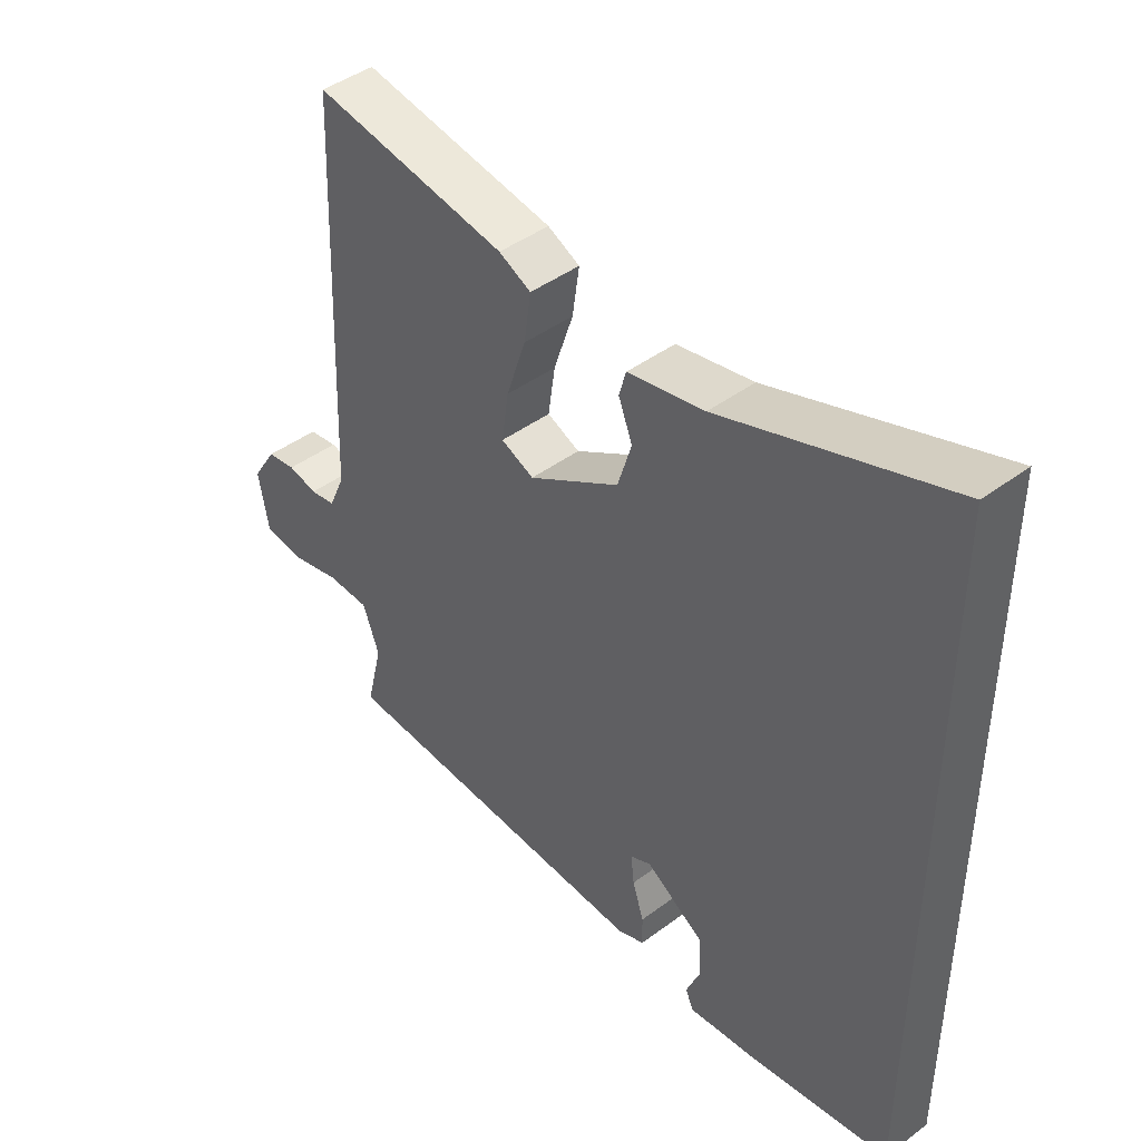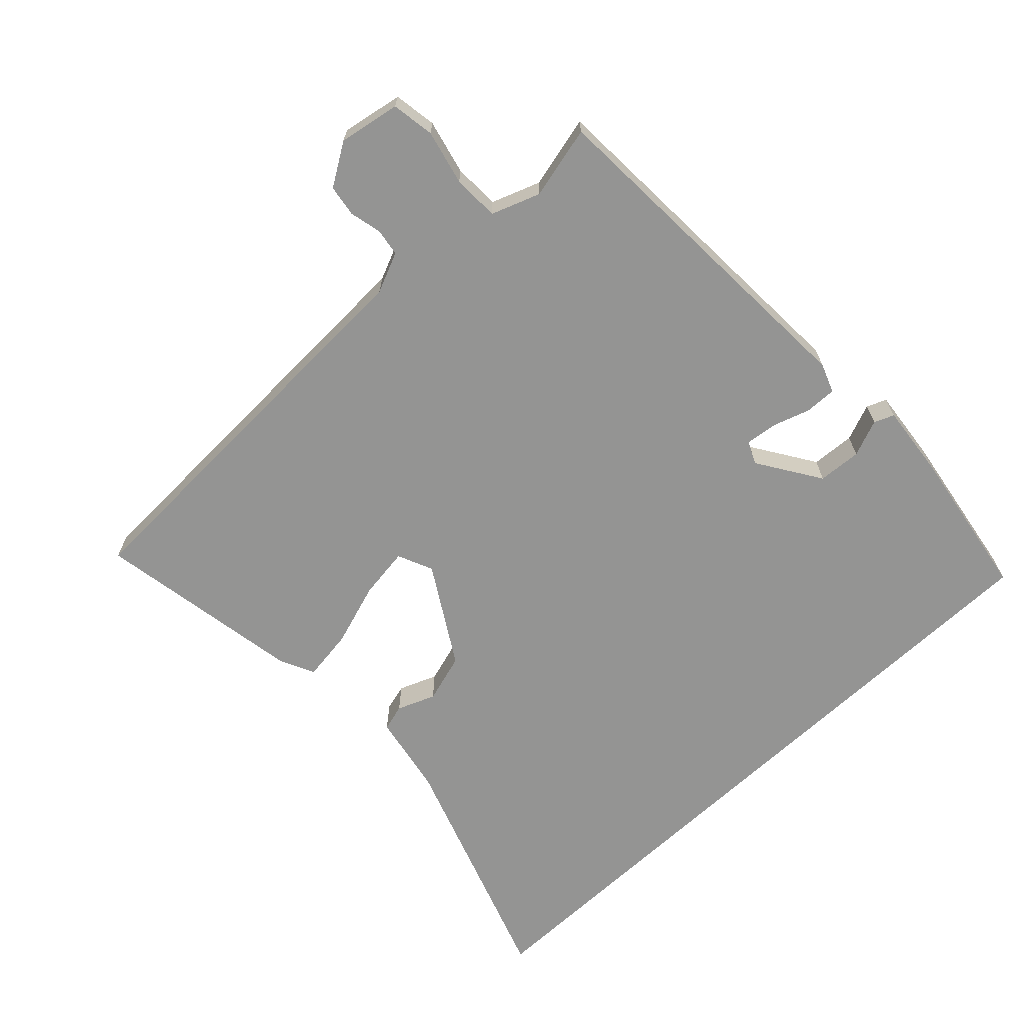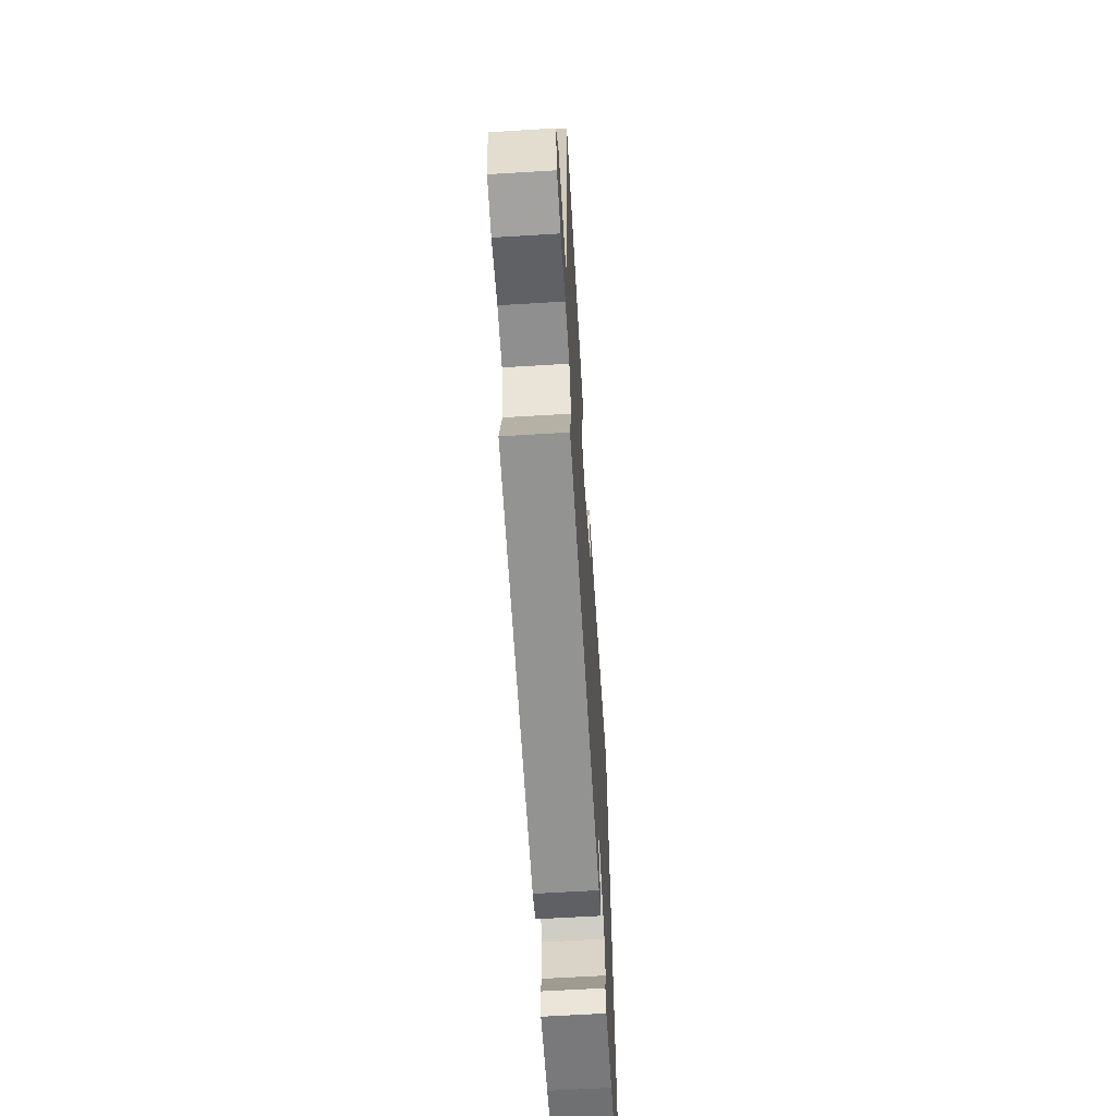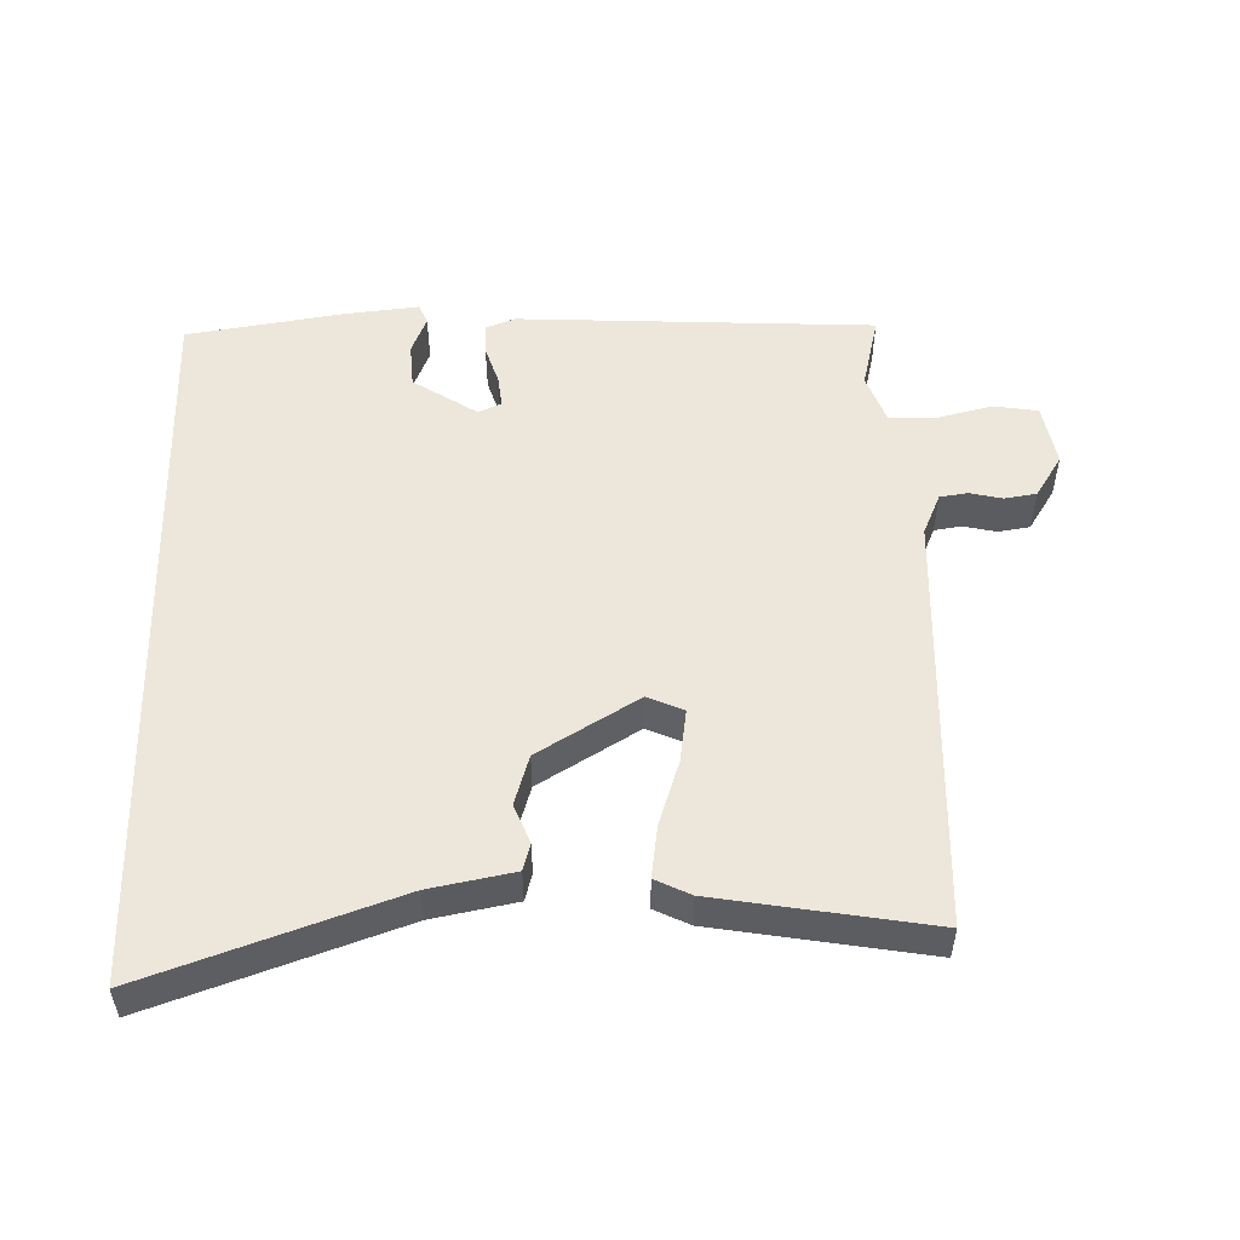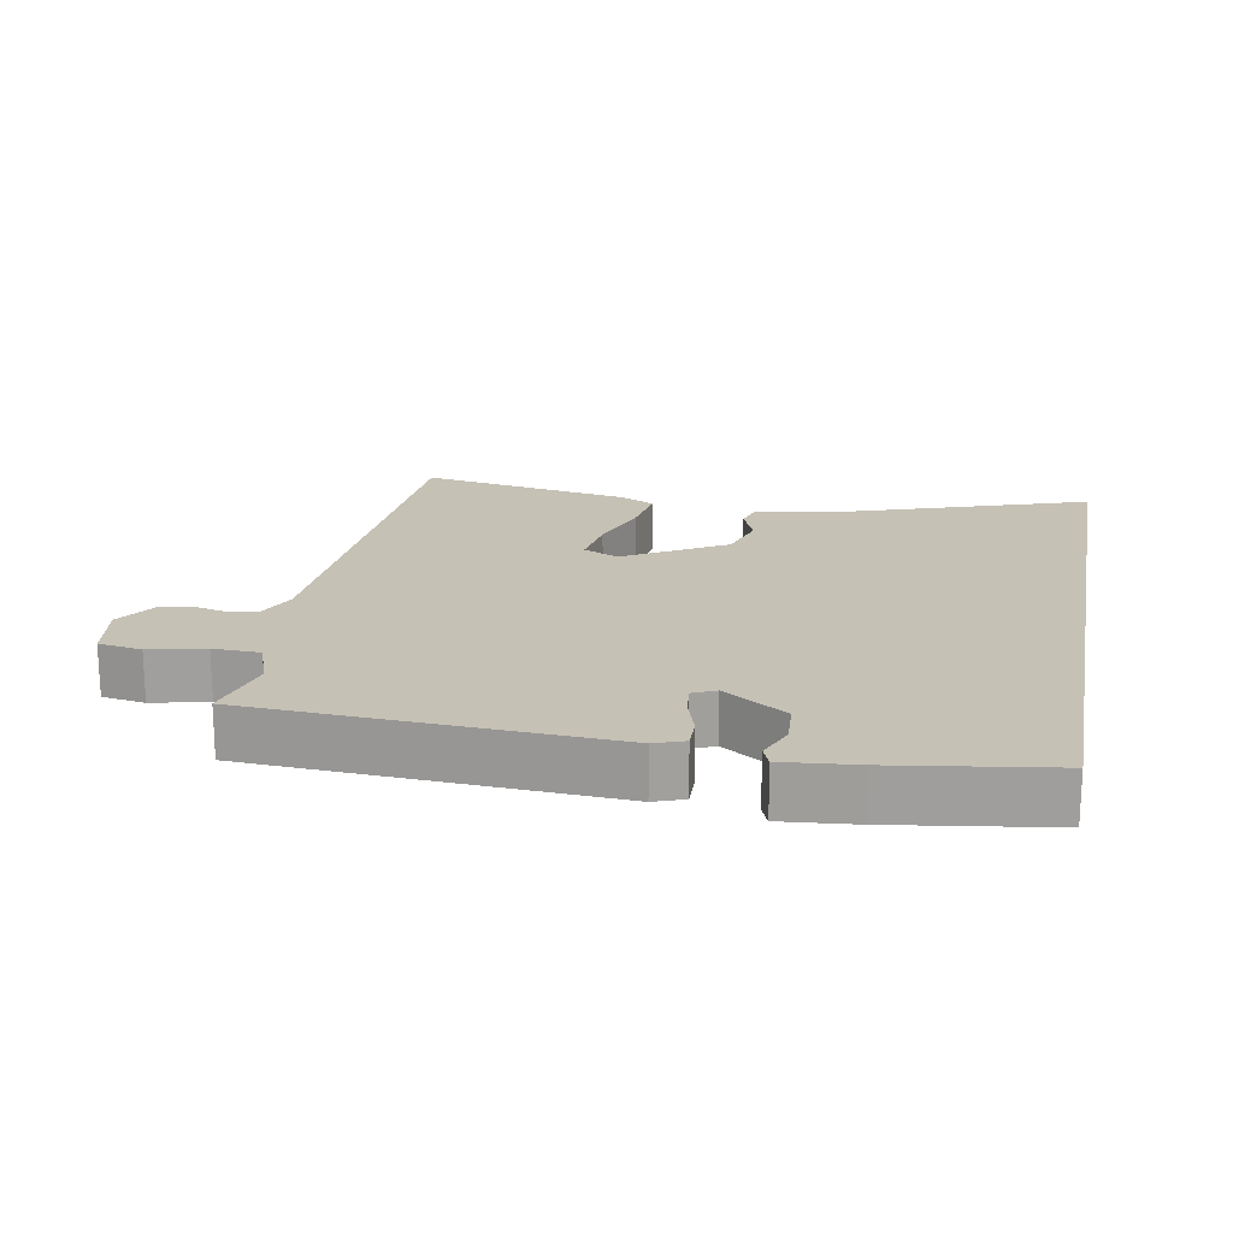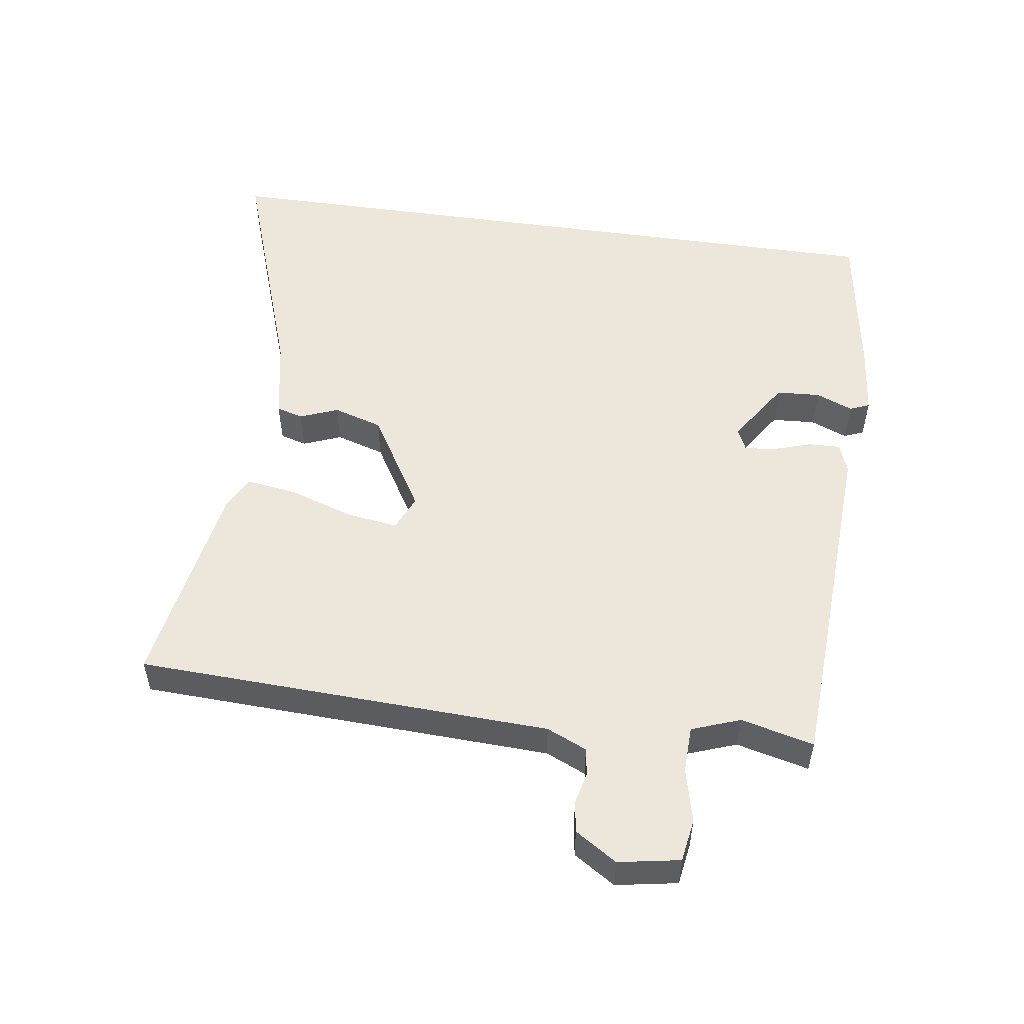
<metadata>
{"format":"obj","ext":"obj","renderer":"f3d","projection":"perspective","resolution":1024,"background":"white","views":[{"elev":43.8,"azim":-131.2,"up":"+Z"},{"elev":-67.0,"azim":133.2,"up":"+Y"},{"elev":-63.7,"azim":93.5,"up":"+Z"},{"elev":52.4,"azim":-1.6,"up":"+Y"},{"elev":18.8,"azim":-169.2,"up":"+Y"},{"elev":52.9,"azim":98.2,"up":"+Y"}]}
</metadata>
<code>
v -0.5 0.07 -0.473
v -0.5 0.07 0.579
v -0.143 0.07 0.456
v -0.022 0.07 0.433
v -0.011 0.07 0.394
v -0.033 0.07 0.338
v -0.011 0.07 0.266
v 0.133 0.07 0.18
v 0.185 0.07 0.203
v 0.174 0.07 0.279
v 0.143 0.07 0.372
v 0.132 0.07 0.448
v 0.183 0.07 0.473
v 0.49 0.07 0.526
v 0.515 0.07 -0.081
v 0.541 0.07 -0.14
v 0.581 0.07 -0.146
v 0.628 0.07 -0.135
v 0.674 0.07 -0.142
v 0.713 0.07 -0.203
v 0.697 0.07 -0.293
v 0.634 0.07 -0.303
v 0.554 0.07 -0.284
v 0.486 0.07 -0.286
v 0.46 0.07 -0.357
v 0.486 0.07 -0.464
v -0.029 0.07 -0.491
v -0.072 0.07 -0.475
v -0.071 0.07 -0.429
v -0.053 0.07 -0.373
v -0.048 0.07 -0.327
v -0.081 0.07 -0.312
v -0.173 0.07 -0.372
v -0.177 0.07 -0.436
v -0.155 0.07 -0.49
v -0.167 0.07 -0.519
v -0.274 0.07 -0.508
v -0.5 0 -0.473
v -0.5 0 0.579
v -0.143 0 0.456
v -0.022 0 0.433
v -0.011 0 0.394
v -0.033 0 0.338
v -0.011 0 0.266
v 0.133 0 0.18
v 0.185 0 0.203
v 0.174 0 0.279
v 0.143 0 0.372
v 0.132 0 0.448
v 0.183 0 0.473
v 0.49 0 0.526
v 0.515 0 -0.081
v 0.541 0 -0.14
v 0.581 0 -0.146
v 0.628 0 -0.135
v 0.674 0 -0.142
v 0.713 0 -0.203
v 0.697 0 -0.293
v 0.634 0 -0.303
v 0.554 0 -0.284
v 0.486 0 -0.286
v 0.46 0 -0.357
v 0.486 0 -0.464
v -0.029 0 -0.491
v -0.072 0 -0.475
v -0.071 0 -0.429
v -0.053 0 -0.373
v -0.048 0 -0.327
v -0.081 0 -0.312
v -0.173 0 -0.372
v -0.177 0 -0.436
v -0.155 0 -0.49
v -0.167 0 -0.519
v -0.274 0 -0.508
f 36 37 1
f 35 36 1
f 34 35 1
f 1 2 3
f 34 1 3
f 33 34 3
f 32 33 3
f 31 32 3
f 28 29 30
f 27 28 30
f 26 27 30
f 25 26 30
f 24 25 30 31
f 21 22 23
f 20 21 23
f 19 20 23
f 18 19 23
f 17 18 23
f 16 17 23 24
f 15 16 24 31
f 13 14 15
f 12 13 15
f 11 12 15
f 10 11 15
f 9 10 15
f 8 9 15 31
f 3 4 5 6
f 3 6 7
f 31 3 7
f 7 8 31
f 38 74 73
f 38 73 72
f 38 72 71
f 40 39 38
f 40 38 71
f 40 71 70
f 40 70 69
f 40 69 68
f 67 66 65
f 67 65 64
f 67 64 63
f 67 63 62
f 68 67 62 61
f 60 59 58
f 60 58 57
f 60 57 56
f 60 56 55
f 60 55 54
f 61 60 54 53
f 68 61 53 52
f 52 51 50
f 52 50 49
f 52 49 48
f 52 48 47
f 52 47 46
f 68 52 46 45
f 43 42 41 40
f 44 43 40
f 44 40 68
f 68 45 44
f 1 38 39 2
f 2 39 40 3
f 3 40 41 4
f 4 41 42 5
f 5 42 43 6
f 6 43 44 7
f 7 44 45 8
f 8 45 46 9
f 9 46 47 10
f 10 47 48 11
f 11 48 49 12
f 12 49 50 13
f 13 50 51 14
f 14 51 52 15
f 15 52 53 16
f 16 53 54 17
f 17 54 55 18
f 18 55 56 19
f 19 56 57 20
f 20 57 58 21
f 21 58 59 22
f 22 59 60 23
f 23 60 61 24
f 24 61 62 25
f 25 62 63 26
f 26 63 64 27
f 27 64 65 28
f 28 65 66 29
f 29 66 67 30
f 30 67 68 31
f 31 68 69 32
f 32 69 70 33
f 33 70 71 34
f 34 71 72 35
f 35 72 73 36
f 36 73 74 37
f 37 74 38 1

</code>
